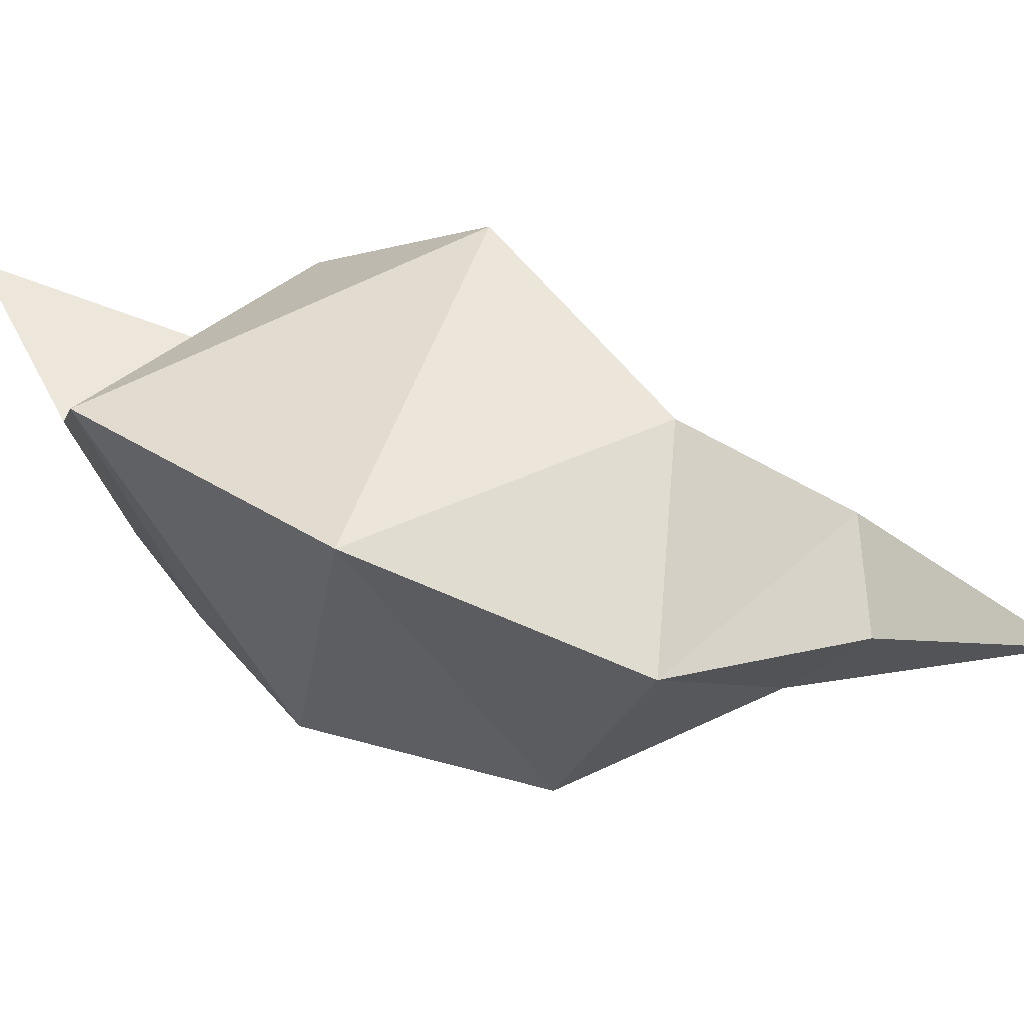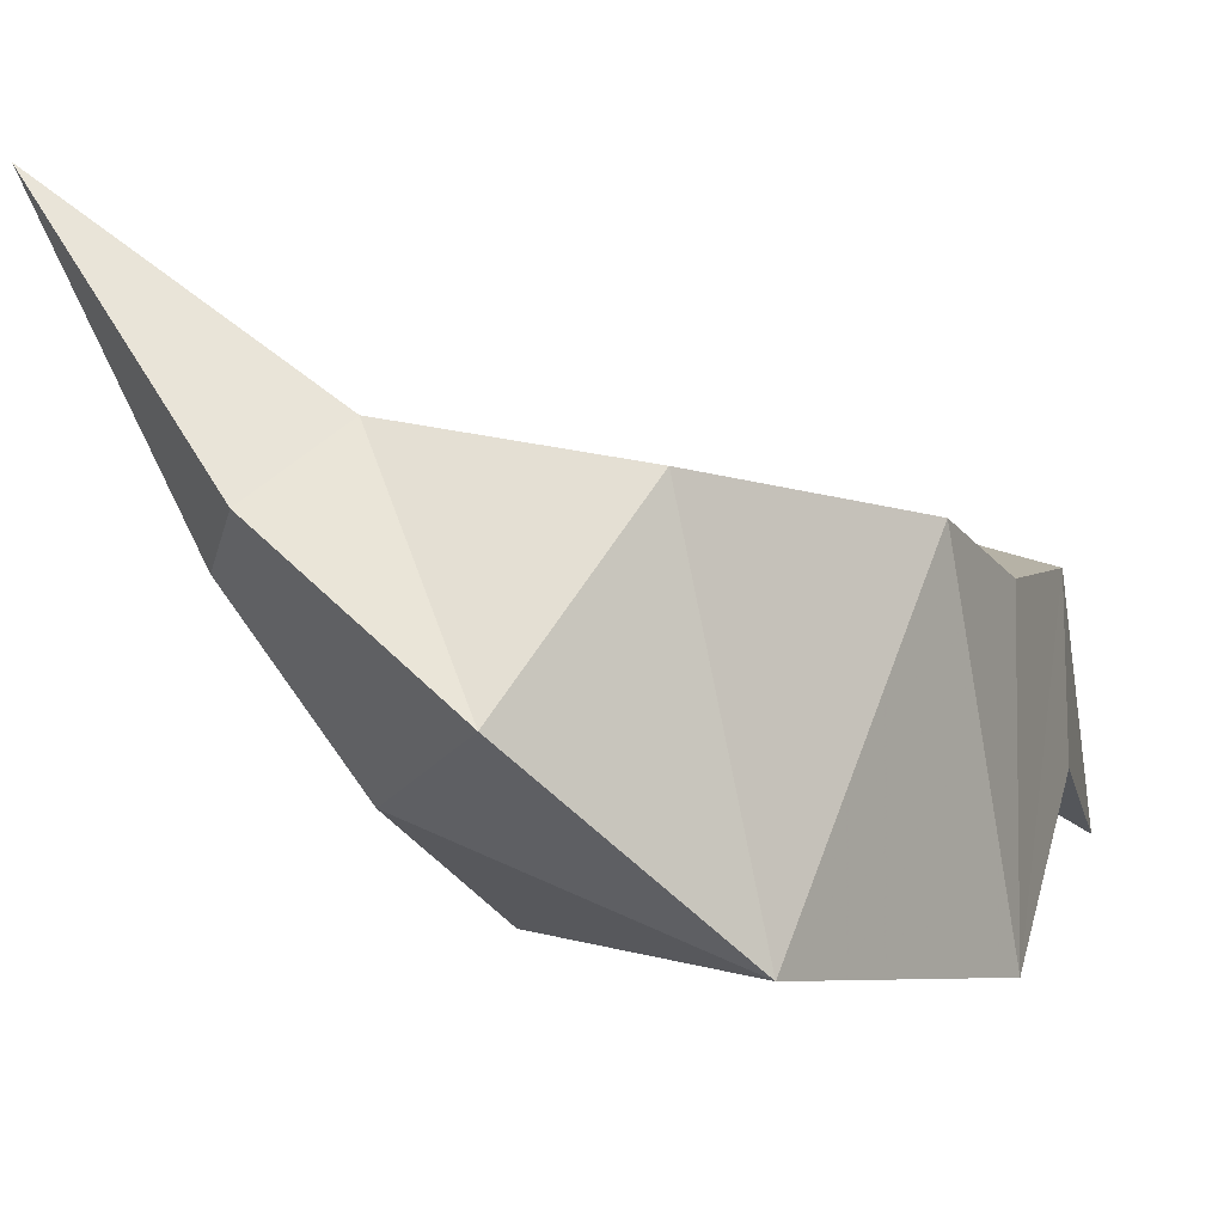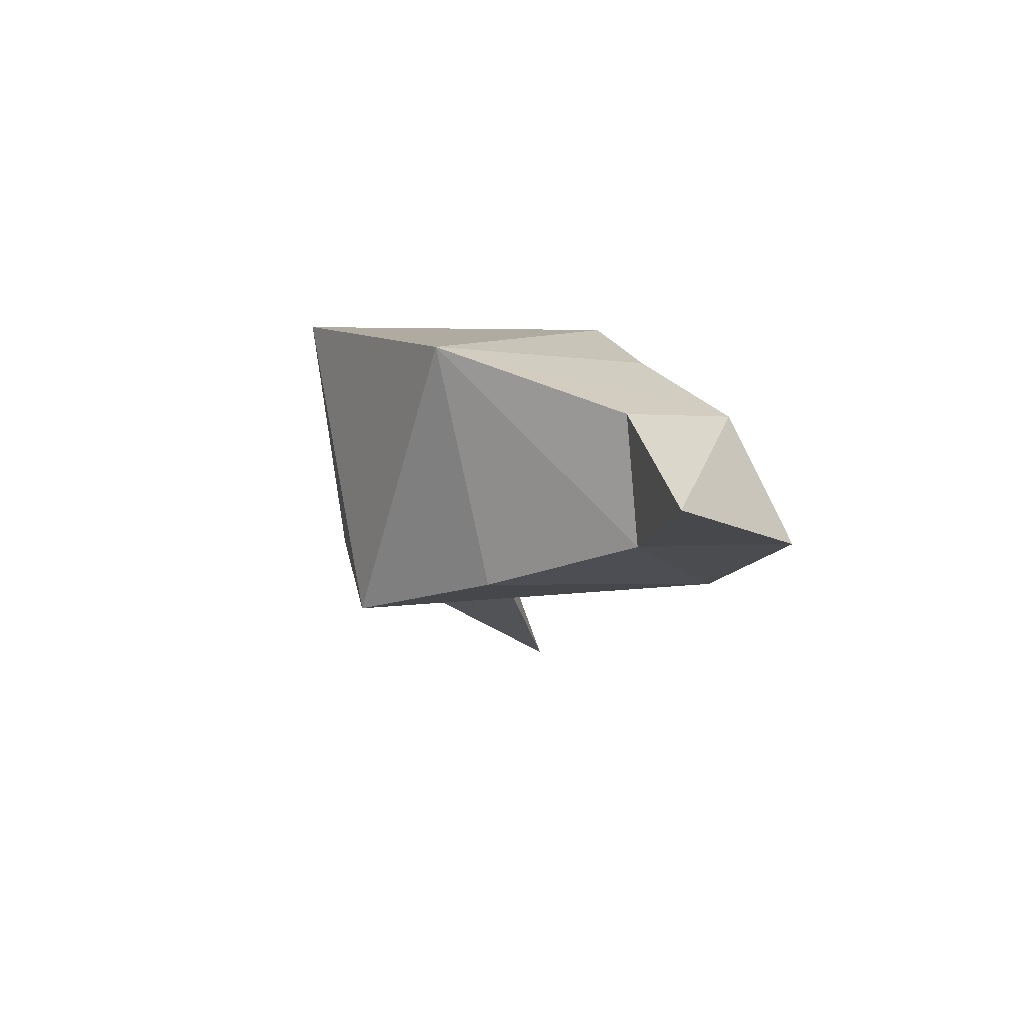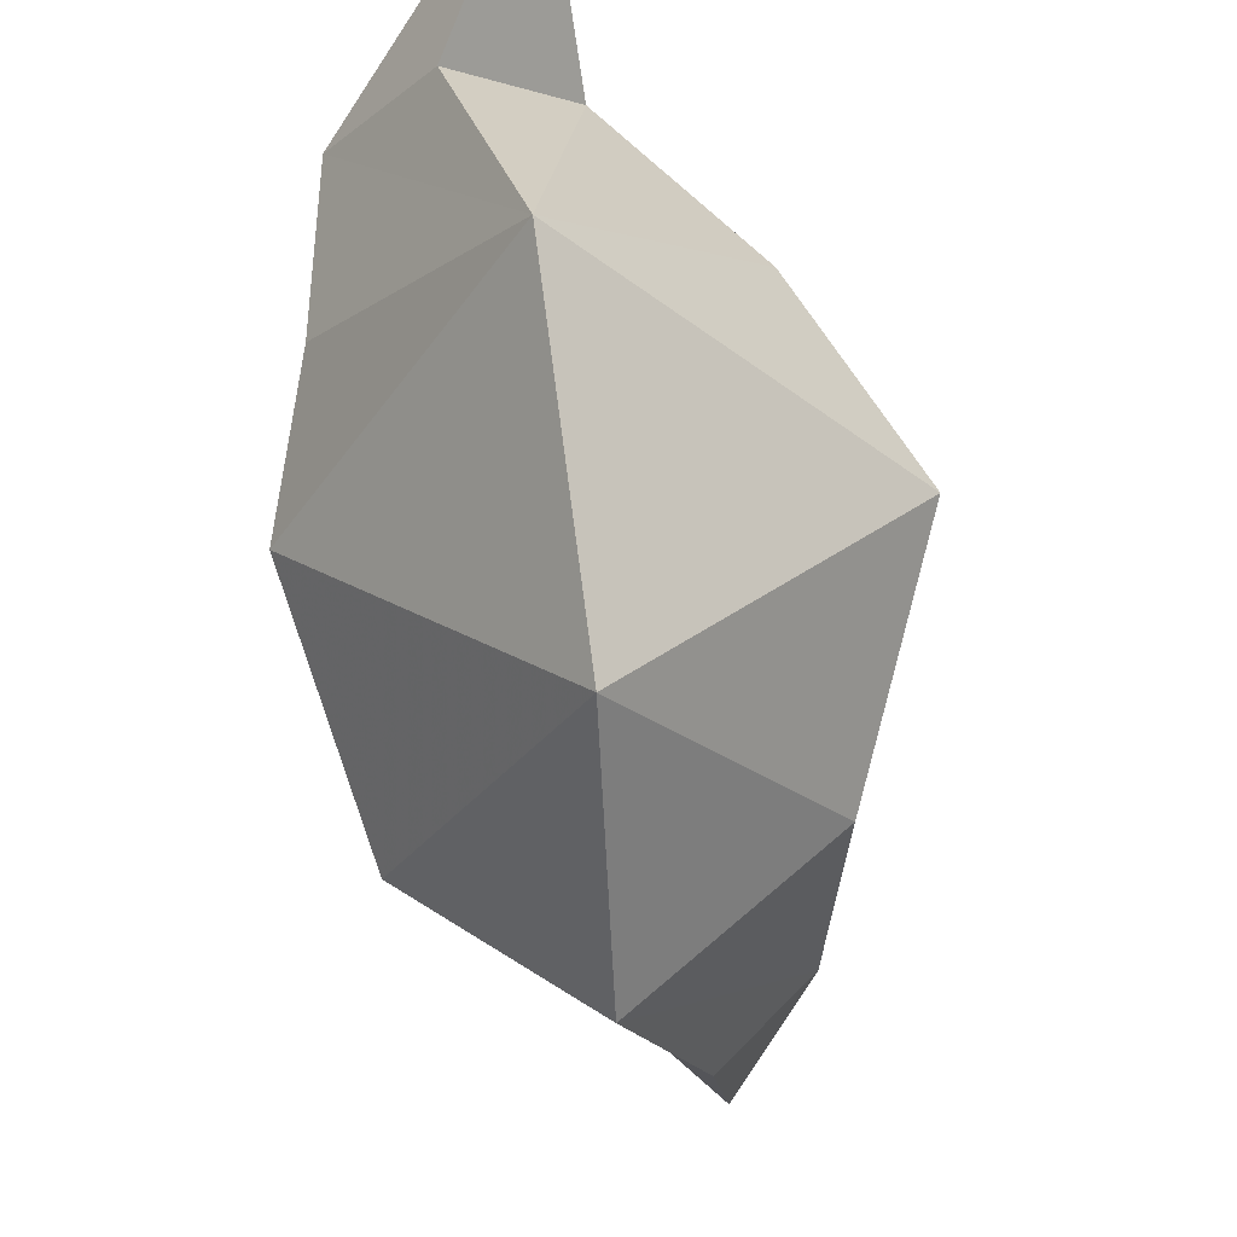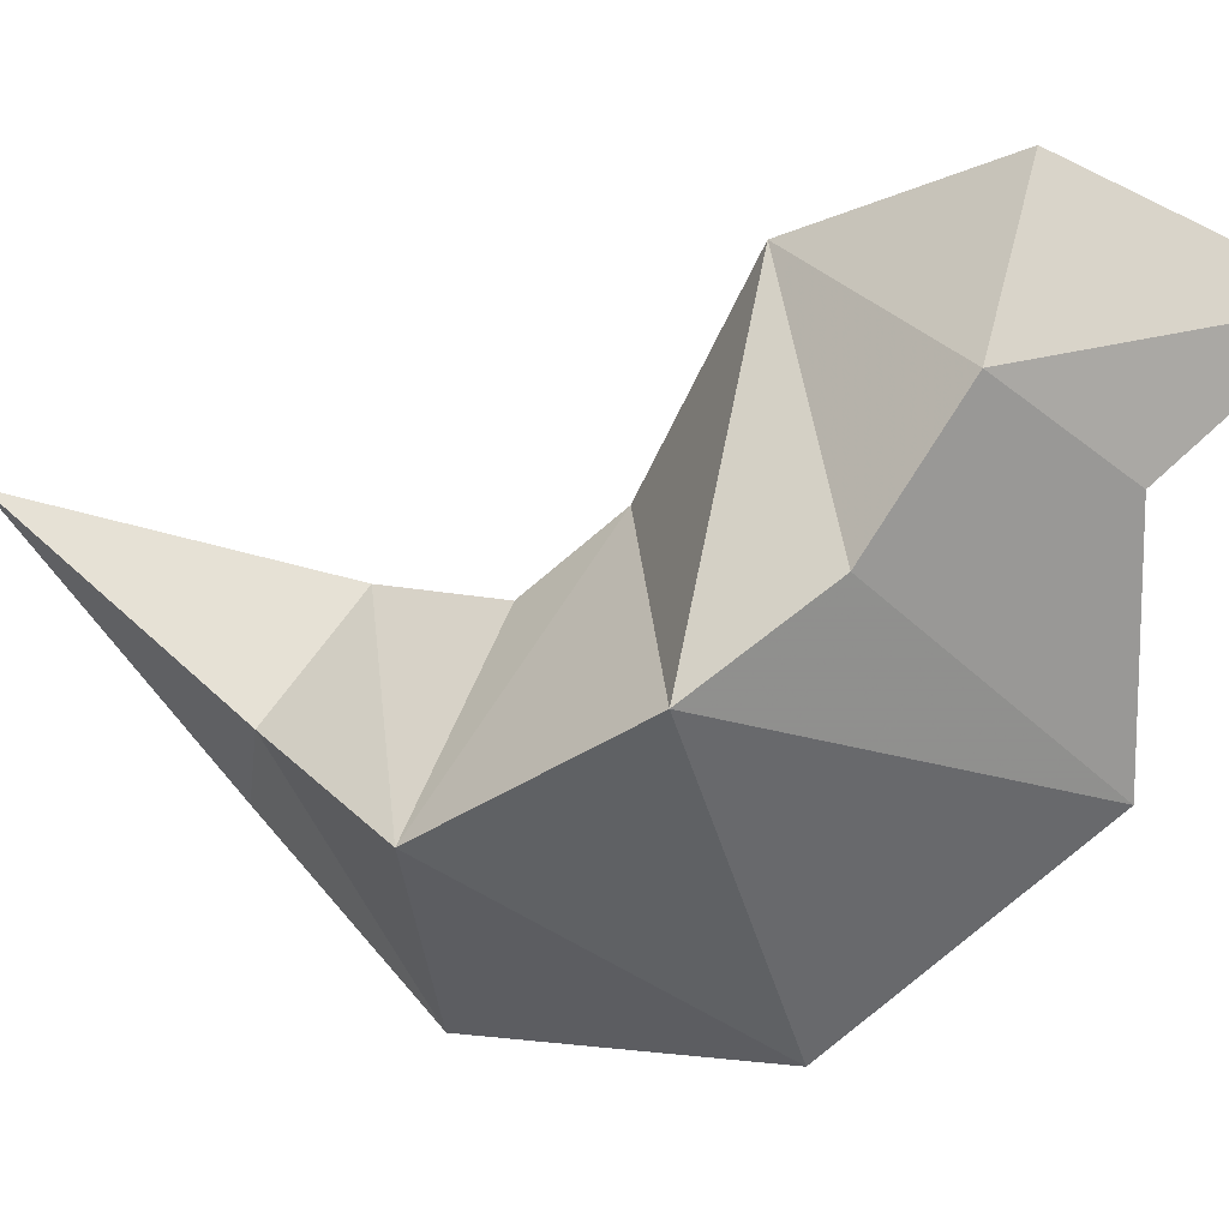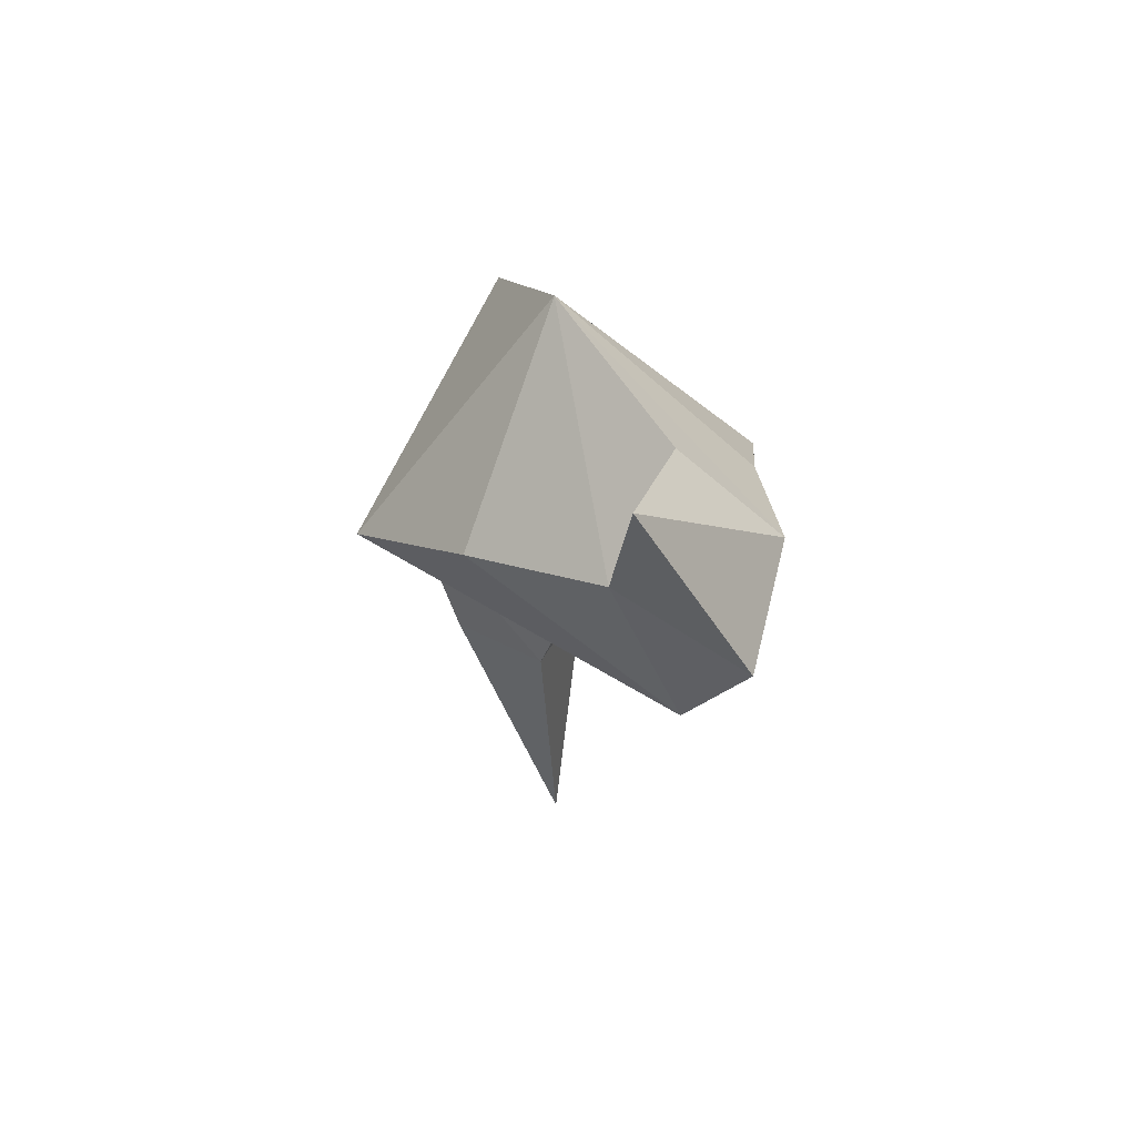
<metadata>
{"format":"obj","ext":"obj","renderer":"f3d","projection":"perspective","resolution":1024,"background":"white","views":[{"elev":-76.1,"azim":-110.8,"up":"+Z"},{"elev":-59.7,"azim":48.9,"up":"+Z"},{"elev":75.3,"azim":-51.0,"up":"+Y"},{"elev":-58.6,"azim":-174.5,"up":"+Z"},{"elev":3.0,"azim":106.9,"up":"+Z"},{"elev":62.9,"azim":-14.7,"up":"+Y"}]}
</metadata>
<code>
g ASkunkTail
v 0.14 1.579 1.078
v -0.000555 1.191 1.104
v 0.6529 1.489 0.5875
v -0.3517 1.558 0.5634
v -0.2487 1.009 0.7888
v 0.1201 1.84 1.29
v 0.8242 2.13 0.9041
v -0.001042 0.2176 1.316
v -0.00094 0.8909 0.5921
v 0.2471 1.008 0.7885
v -0.5839 2.132 0.9048
v 0.286 2.189 1.852
v -0.282 2.505 1.268
v 0.09833 2.762 1.619
v 0.7197 2.471 1.175
v 0.4317 2.785 2.024
v 0.1311 3.389 1.716
v 0.6763 2.723 1.574
v 0.1611 1.425 0.1168
v 0.1199 2.237 0.07651
v 0.1746 2.95 0.6726
v 0.3813 3 1.333
f 1 2 3
f 1 4 2
f 2 4 5
f 1 6 4
f 3 6 1
f 3 7 6
f 5 8 2
f 9 8 5
f 8 10 2
f 2 10 3
f 4 6 11
f 11 6 12
f 6 7 12
f 12 13 11
f 12 14 13
f 12 7 15
f 14 12 16
f 17 14 16
f 18 17 16
f 16 12 18
f 12 15 18
f 10 8 9
f 10 9 19
f 19 9 5
f 10 19 3
f 3 19 20
f 20 7 3
f 20 21 7
f 11 21 20
f 11 13 21
f 14 21 13
f 22 21 14
f 19 4 20
f 20 4 11
f 4 19 5
f 7 21 15
f 15 21 18
f 21 22 18
f 18 22 17
f 22 14 17

</code>
